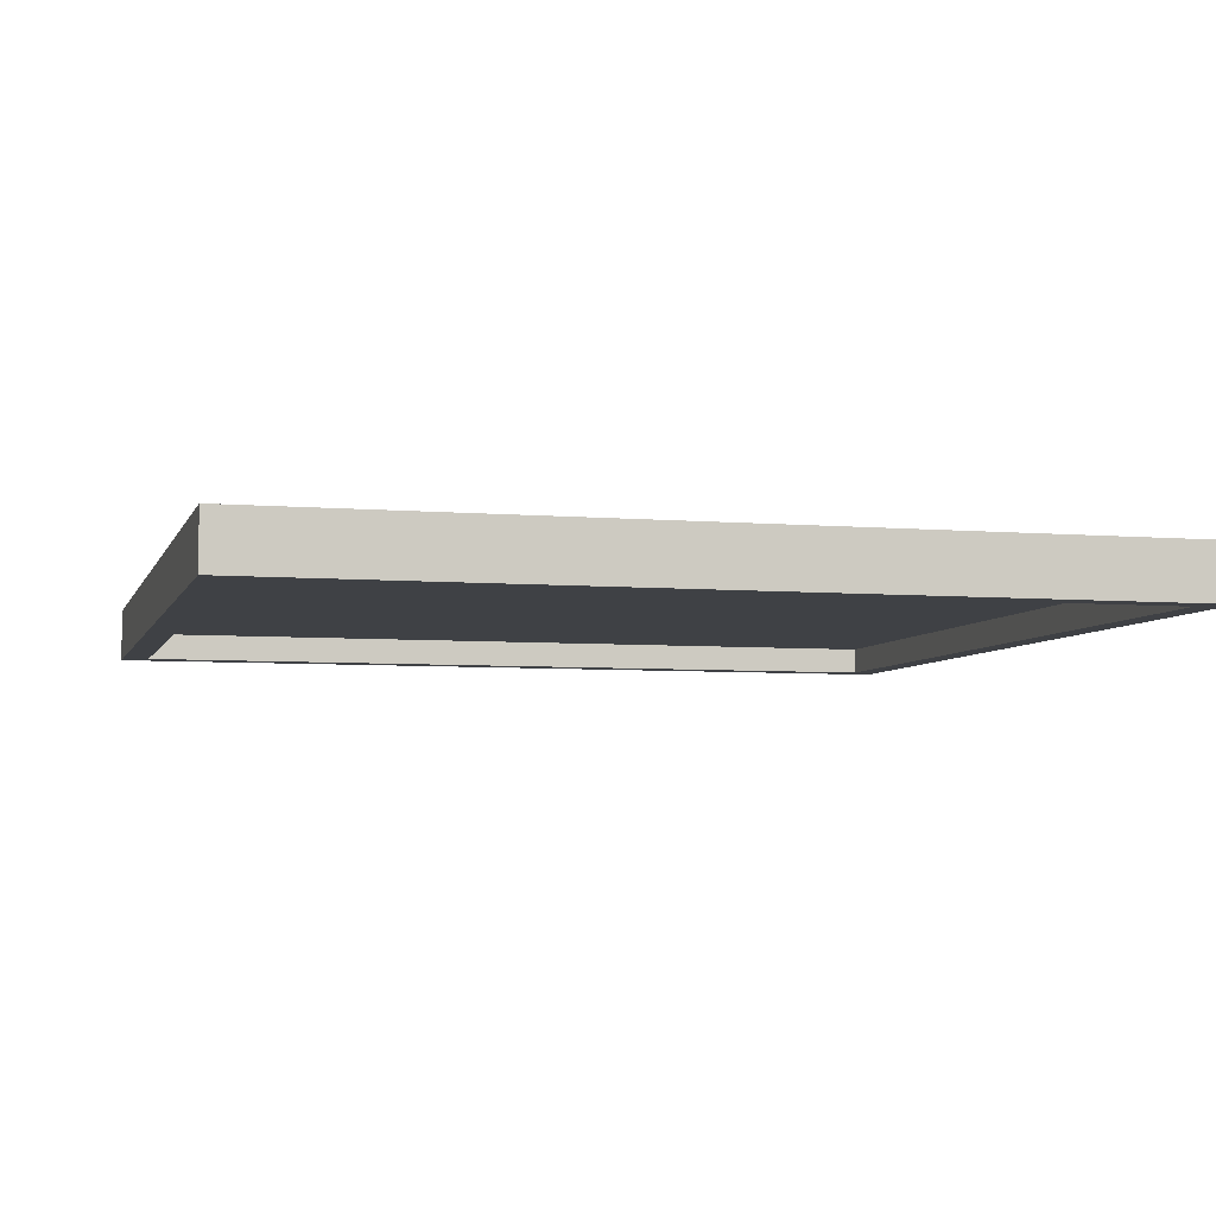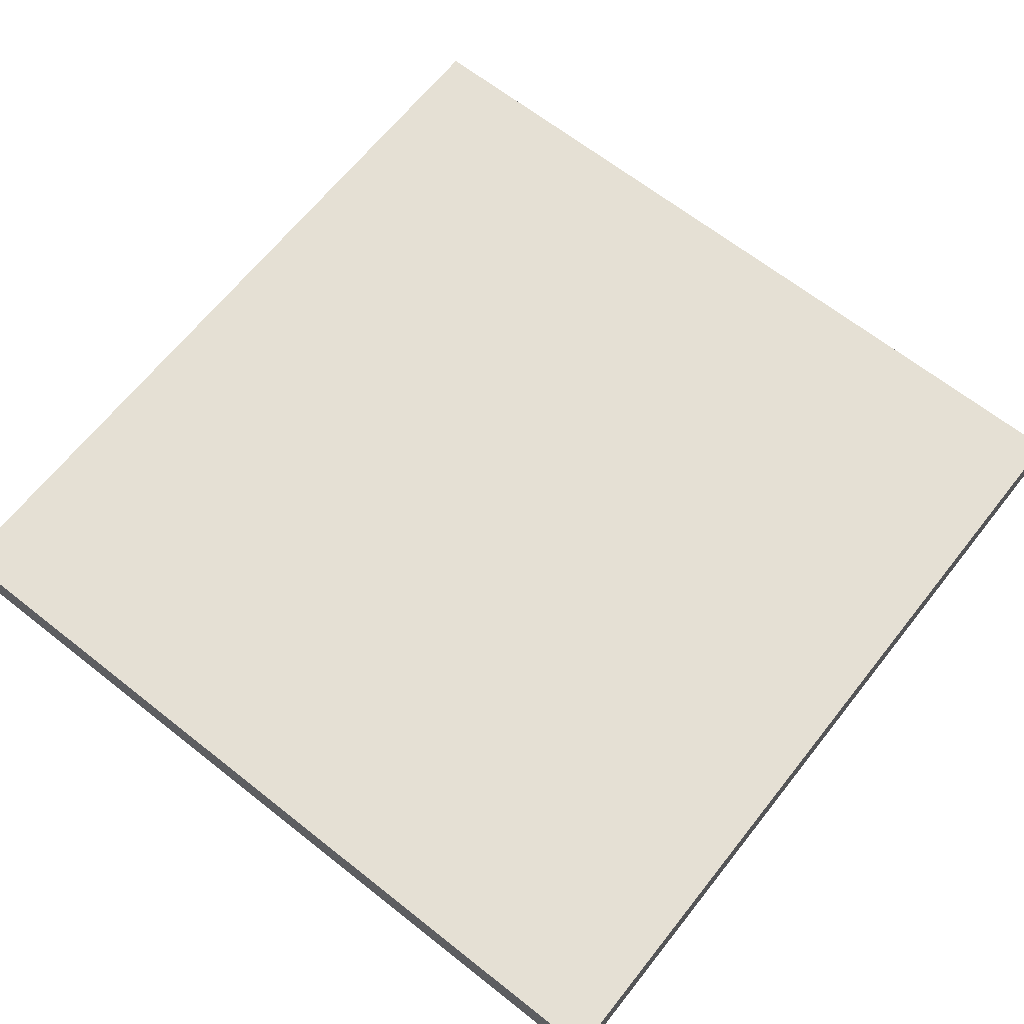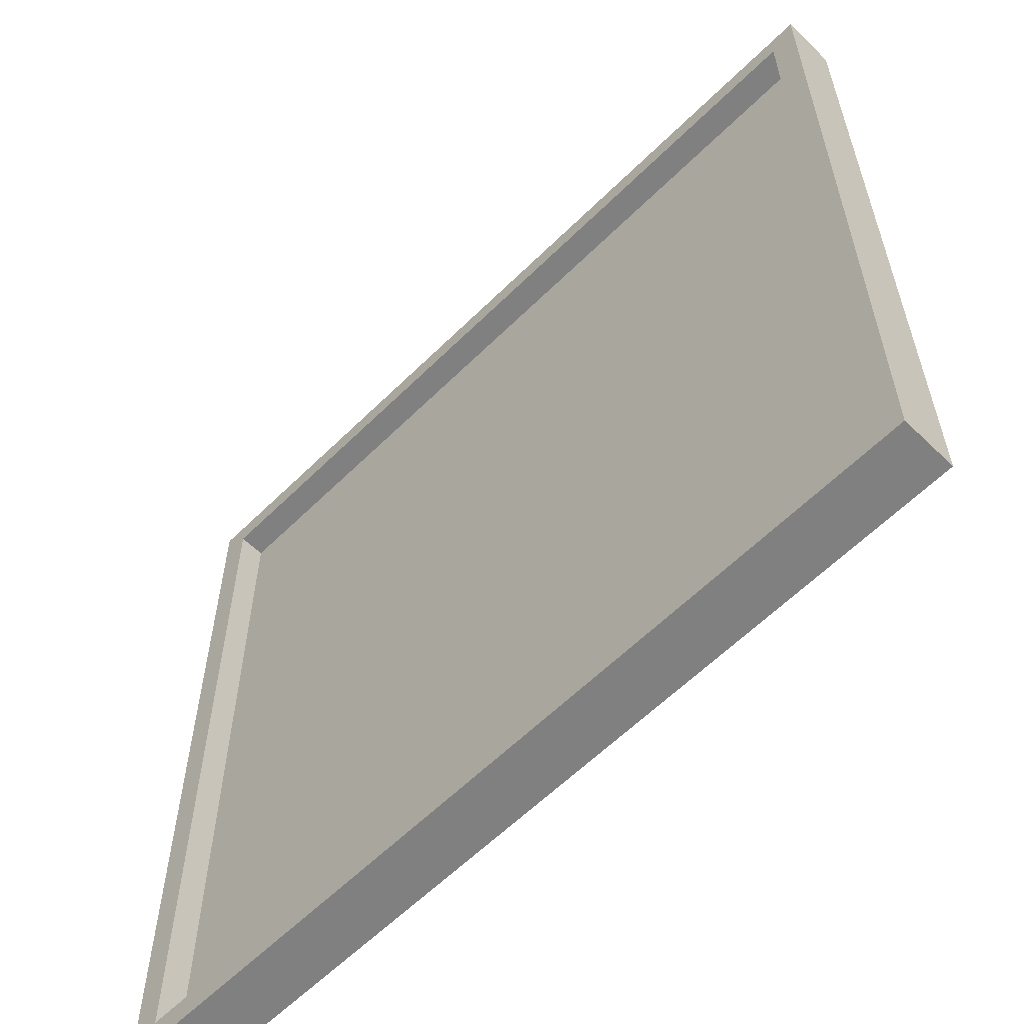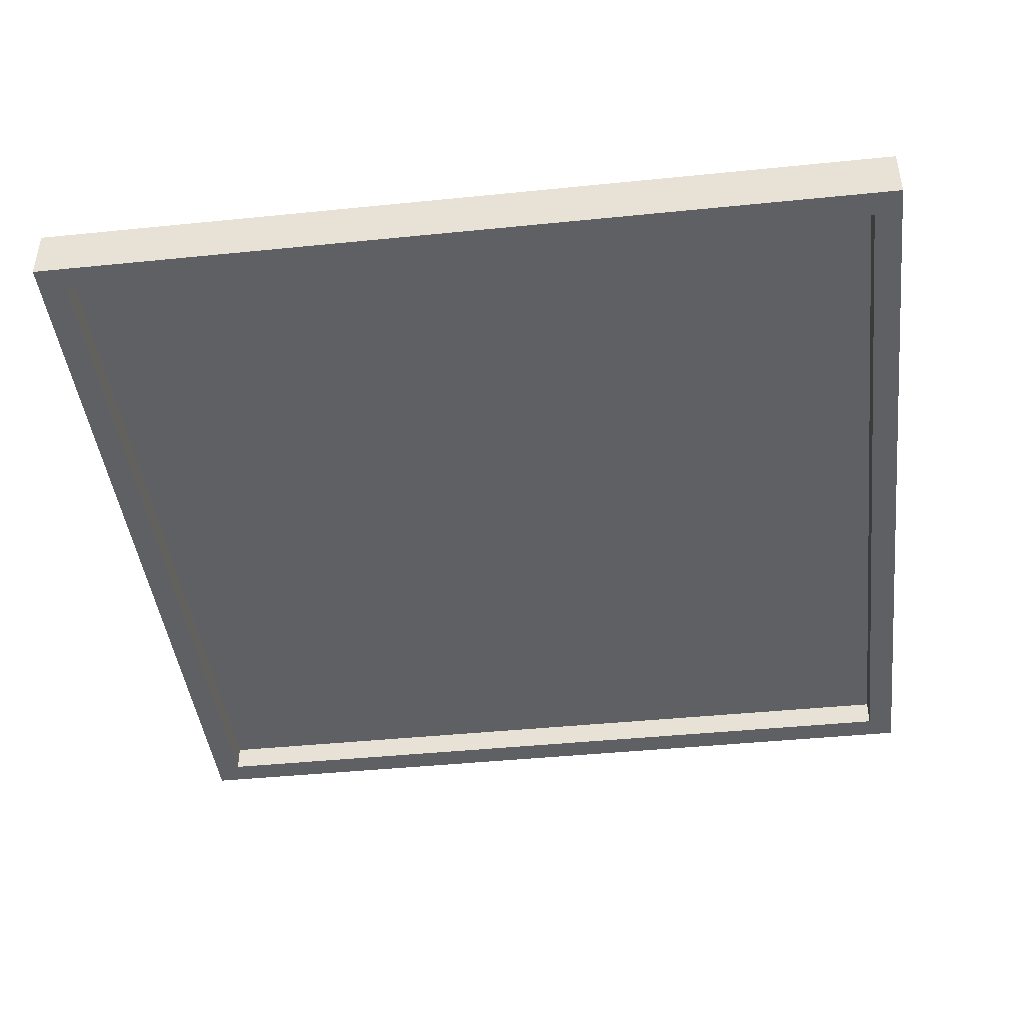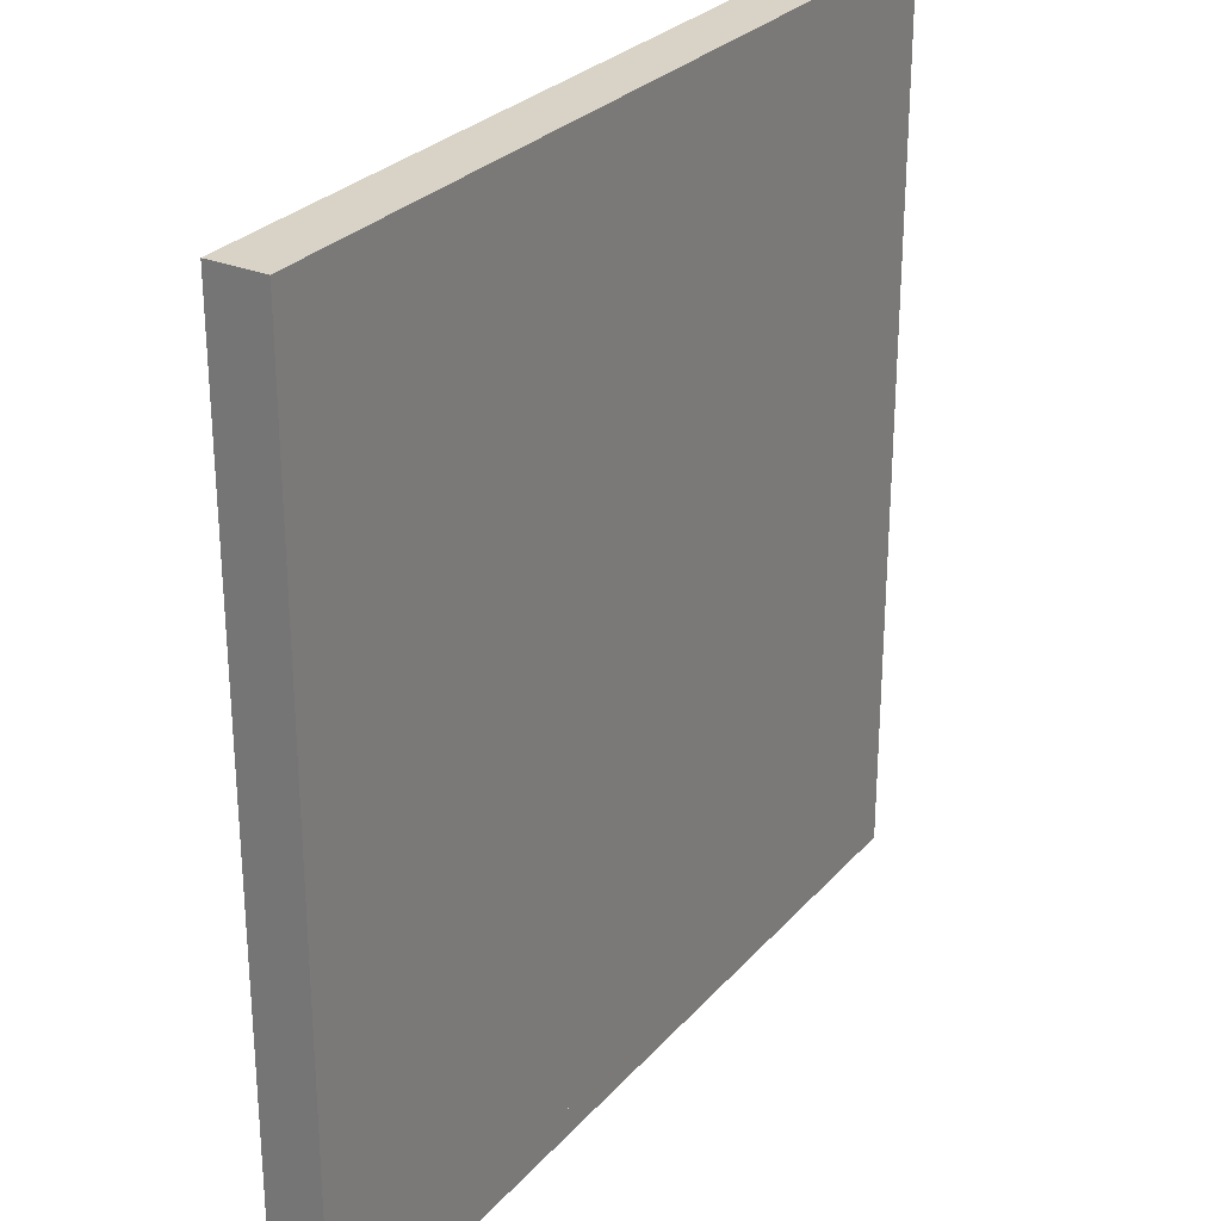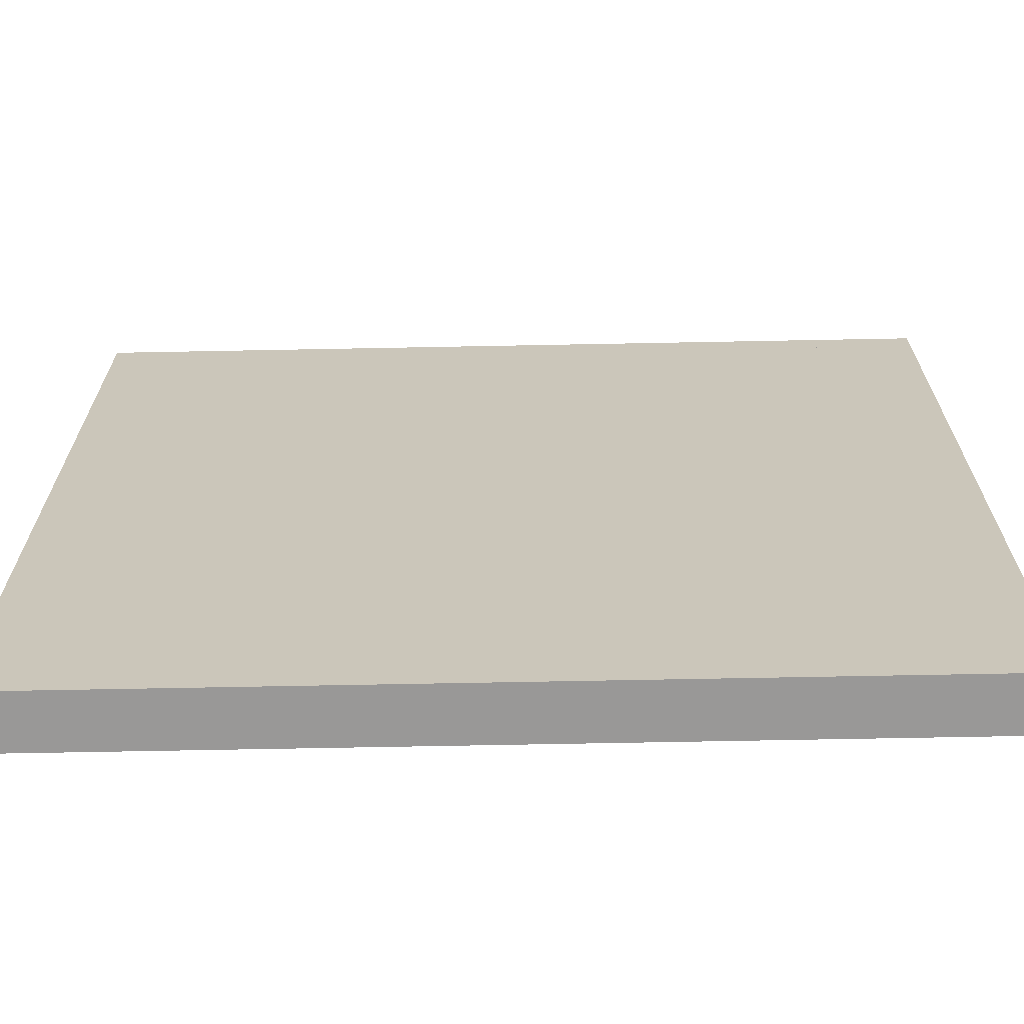
<metadata>
{"format":"obj","ext":"obj","renderer":"f3d","projection":"perspective","resolution":1024,"background":"white","views":[{"elev":-5.6,"azim":165.1,"up":"+Z"},{"elev":65.8,"azim":128.4,"up":"+Z"},{"elev":-60.0,"azim":-134.7,"up":"+Y"},{"elev":-43.5,"azim":-173.2,"up":"+Z"},{"elev":27.9,"azim":-57.9,"up":"+Y"},{"elev":-68.7,"azim":1.1,"up":"+Y"}]}
</metadata>
<code>
o Cylinder
v -0.5 -0.5 0.5
v -0.5 -0.5 0.4375
v 0.5 -0.5 0.4375
v 0.5 -0.5 0.5
v -0.5 0.5 0.5
v -0.5 0.5 0.4375
v 0.5 0.5 0.4375
v 0.5 0.5 0.5
v -0.5 0.4688 0.4375
v 0.5 0.4688 0.4375
v -0.5 -0.4688 0.4375
v 0.5 -0.4688 0.4375
v -0.4688 0.4688 0.4375
v -0.4688 -0.4688 0.4375
v 0.4688 0.4688 0.4375
v 0.4688 -0.4688 0.4375
v -0.4688 0.4688 0.4688
v -0.4688 -0.4688 0.4688
v 0.4688 0.4688 0.4688
v 0.4688 -0.4688 0.4688
v -0.4688 0.4688 0.5
v -0.4688 -0.4688 0.5
v 0.4688 0.4688 0.5
v 0.4688 -0.4688 0.5
v -0.5 -0.4688 0.5
v 0.5 -0.4688 0.5
v -0.5 0.4688 0.5
v 0.5 0.4688 0.5
g Cylinder_Cylinder_wood
f 5 6 2 1
f 7 8 4 3
f 1 2 3 4
f 8 7 6 5
f 6 7 10 9
f 3 2 11 12
f 13 14 11 9
f 15 10 12 16
f 16 20 19 15
f 14 13 17 18
f 16 14 18 20
f 1 4 26 25
f 8 5 27 28
f 19 17 13 15
f 22 21 27 25
f 24 26 28 23
g Cylinder_Cylinder_canvas
f 22 24 23 21
g Cylinder_Cylinder_picture
f 18 17 19 20

</code>
